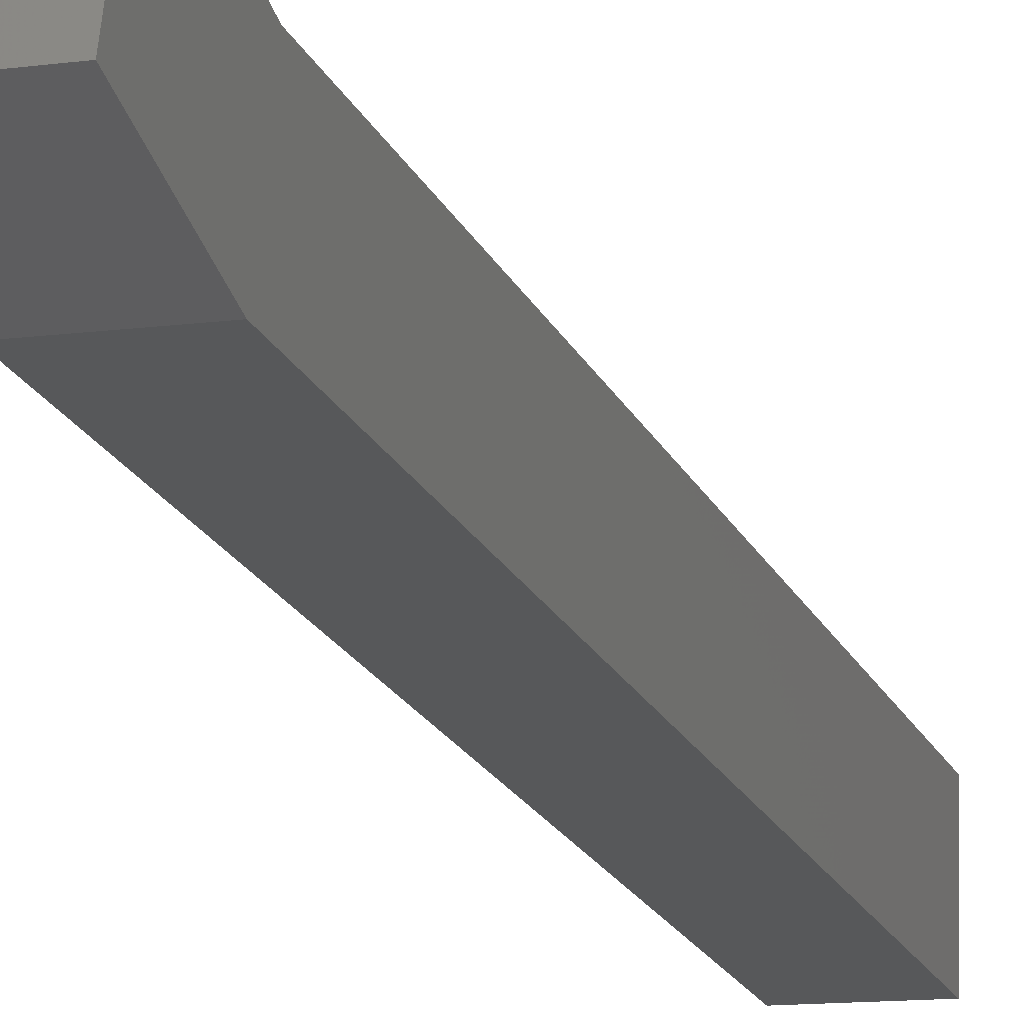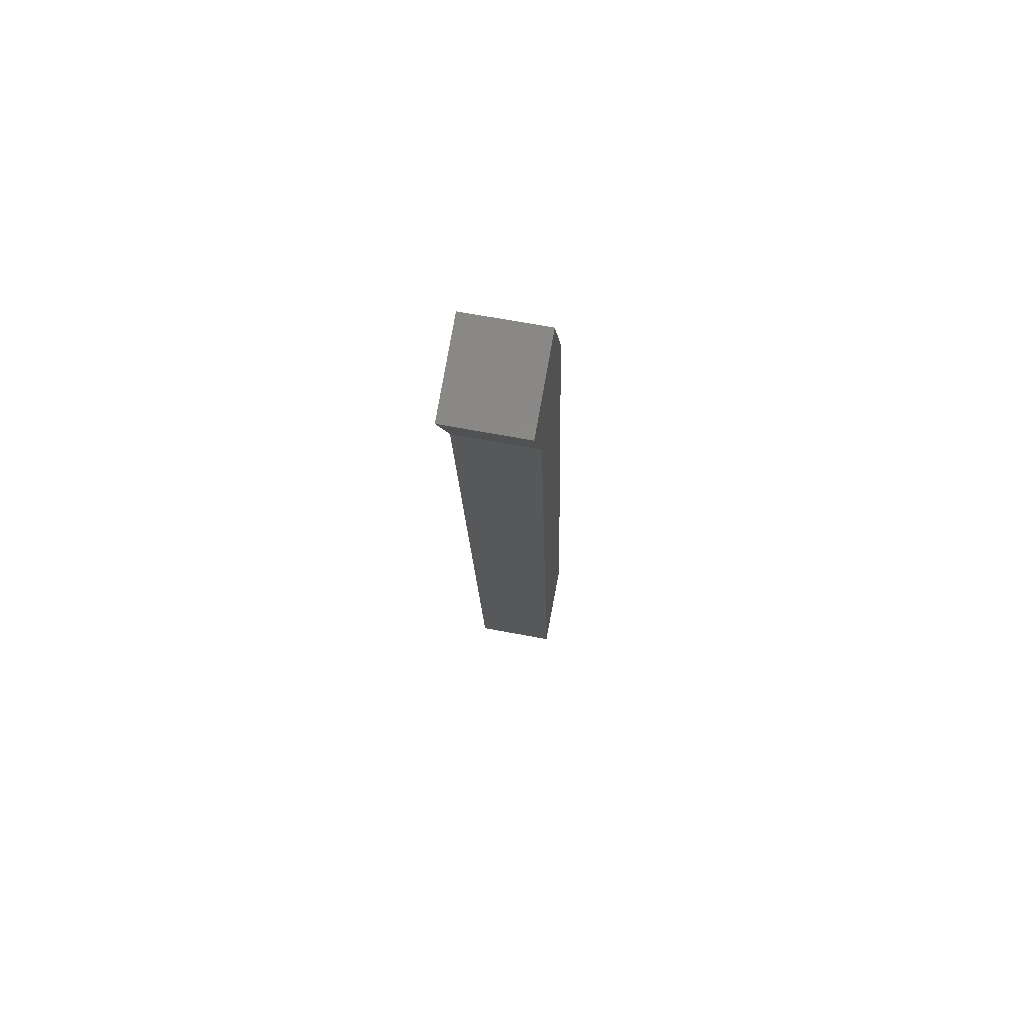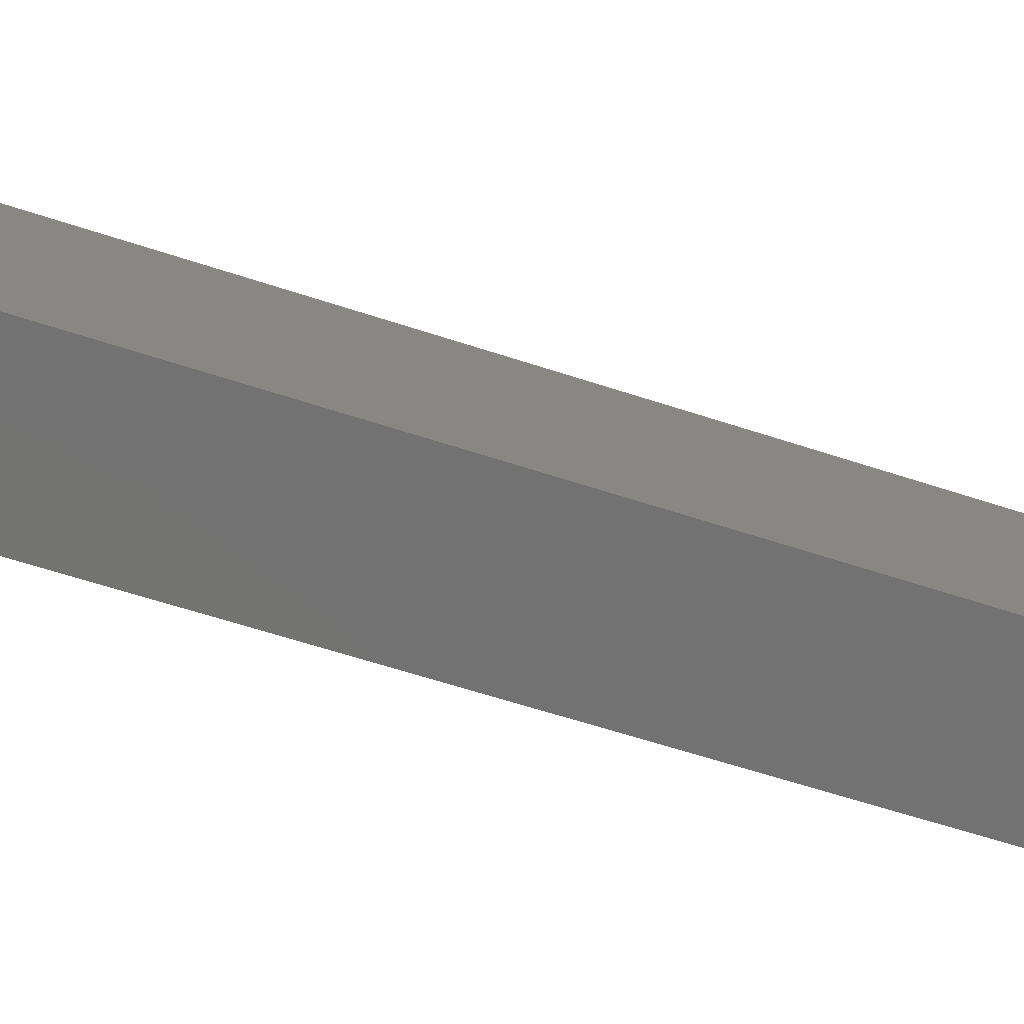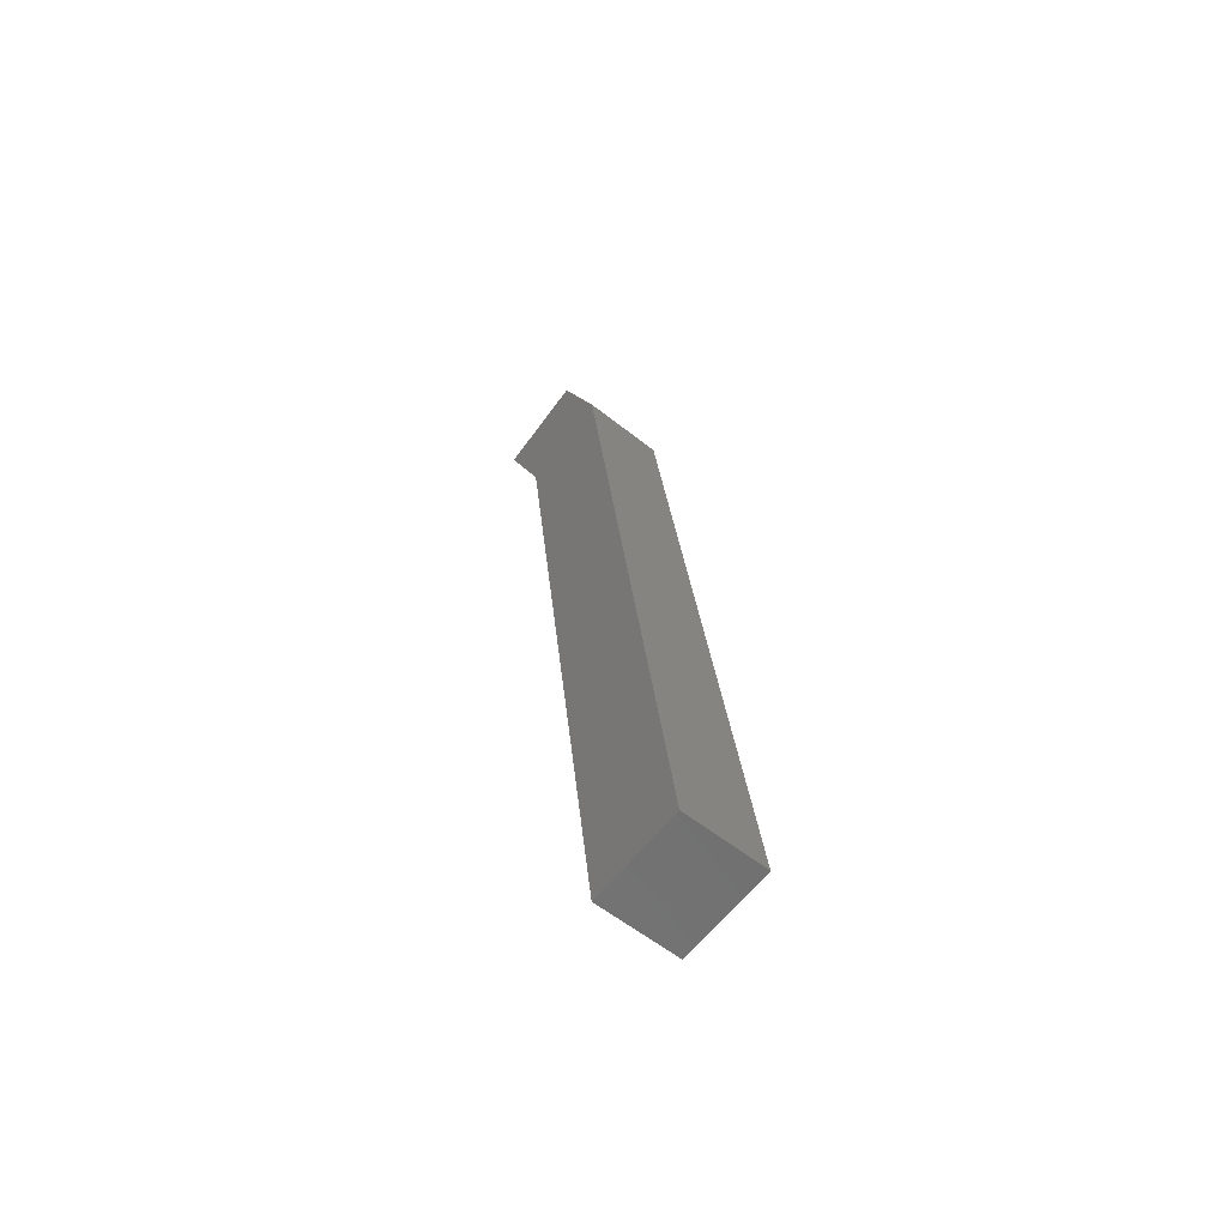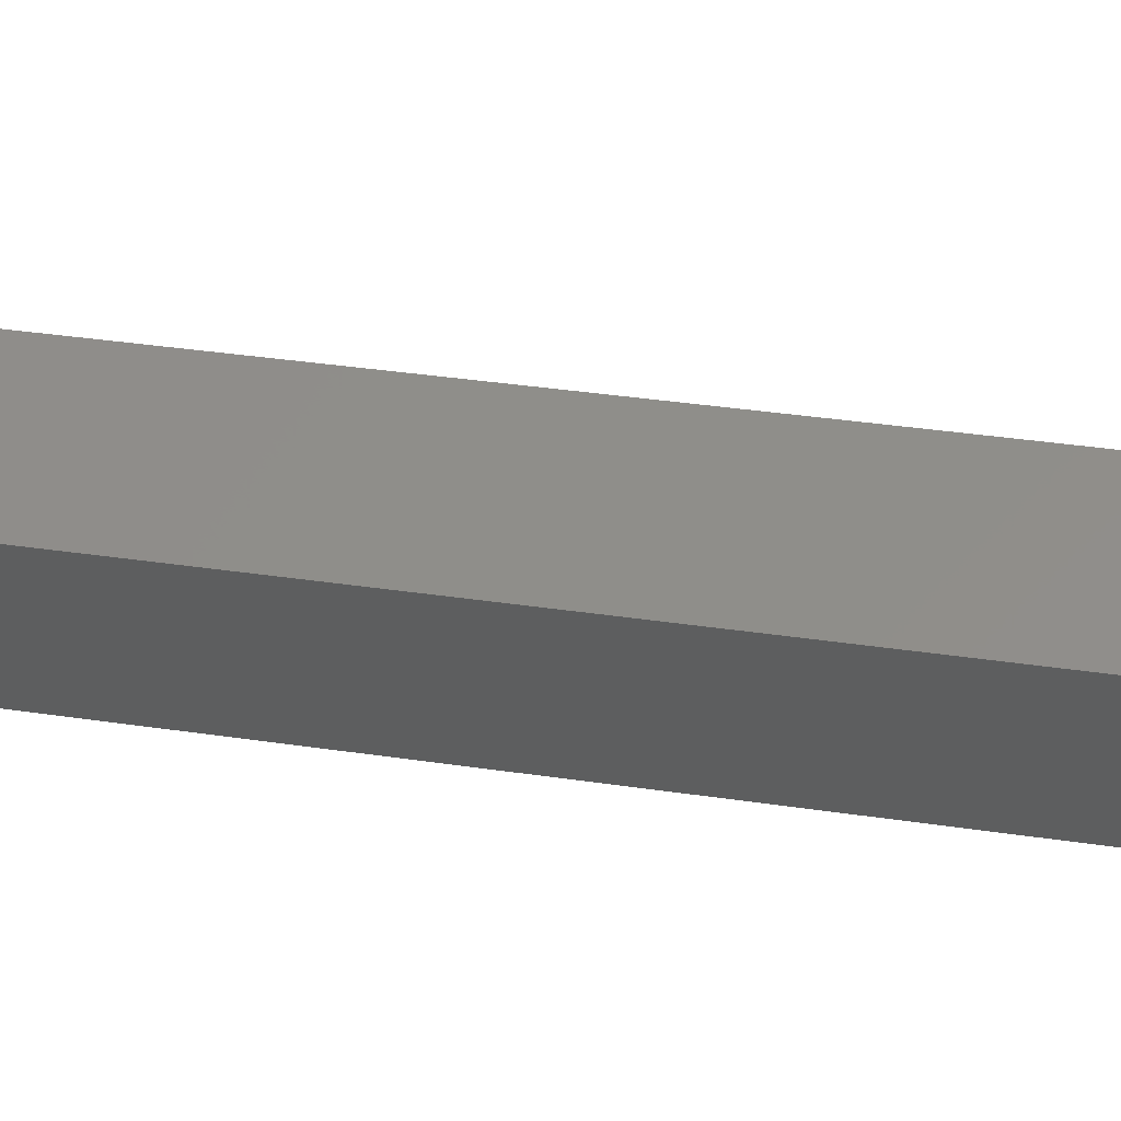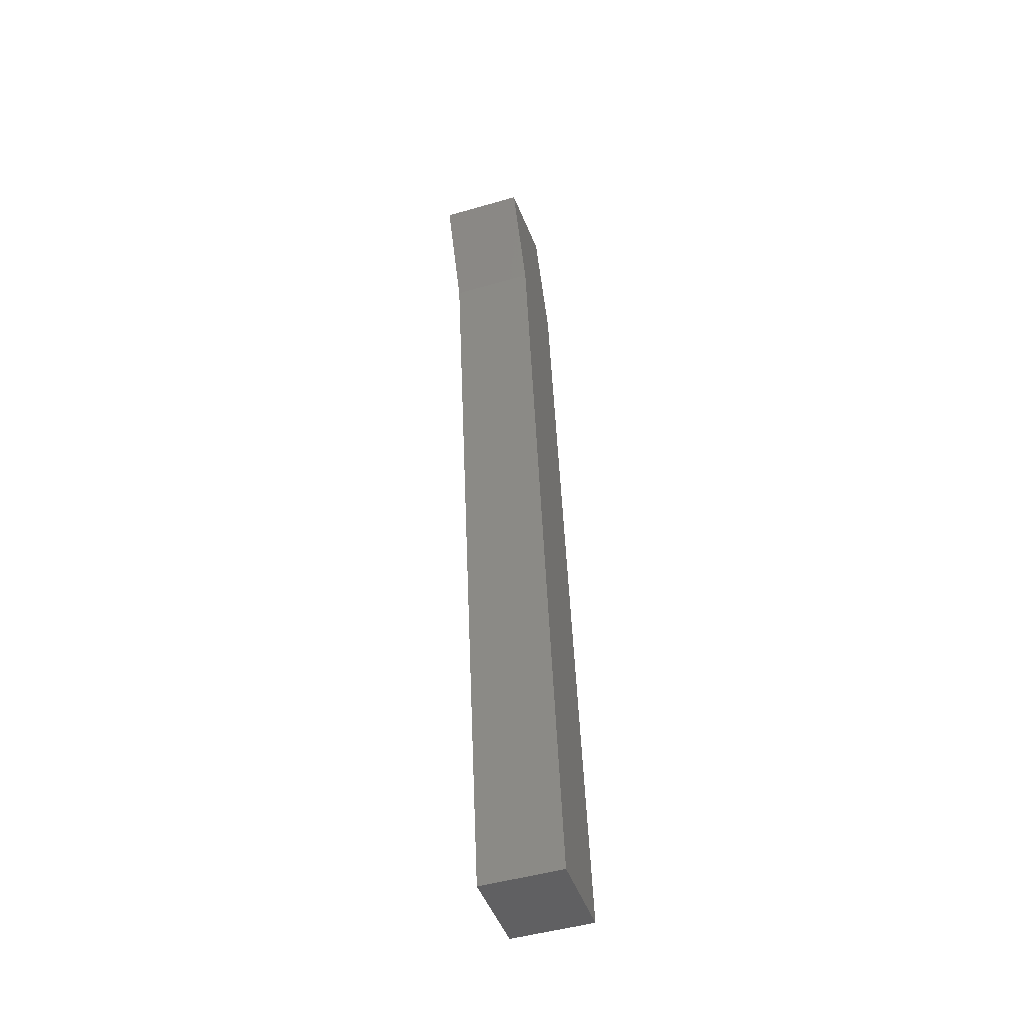
<metadata>
{"format":"stl","ext":"stl","renderer":"f3d","projection":"perspective","resolution":1024,"background":"white","views":[{"elev":-11.5,"azim":18.8,"up":"+Y"},{"elev":66.3,"azim":-169.3,"up":"+Z"},{"elev":-67.1,"azim":-110.8,"up":"+Y"},{"elev":-58.6,"azim":-39.3,"up":"+Z"},{"elev":55.5,"azim":-76.9,"up":"+Y"},{"elev":-48.7,"azim":-162.2,"up":"+Z"}]}
</metadata>
<code>
# stl→obj: 12 verts, 20 faces
v -997.5 -53.62 167.2
v -998.5 -53.62 167.2
v -998.5 -52.47 167.2
v -998.5 -51.22 176.7
v -997.5 -51.79 178.3
v -997.5 -52.34 177
v -997.5 -51.22 176.7
v -997.5 -52.47 167.2
v -997.5 -50.69 178
v -998.5 -50.69 178
v -998.5 -51.79 178.3
v -998.5 -52.34 177
f 1 2 3
f 3 2 4
f 5 6 7
f 7 6 1
f 1 8 7
f 3 8 1
f 7 9 5
f 5 9 10
f 10 11 5
f 4 11 10
f 12 11 4
f 4 2 12
f 2 1 12
f 12 1 6
f 6 11 12
f 5 11 6
f 10 9 4
f 4 9 7
f 7 3 4
f 8 3 7

</code>
